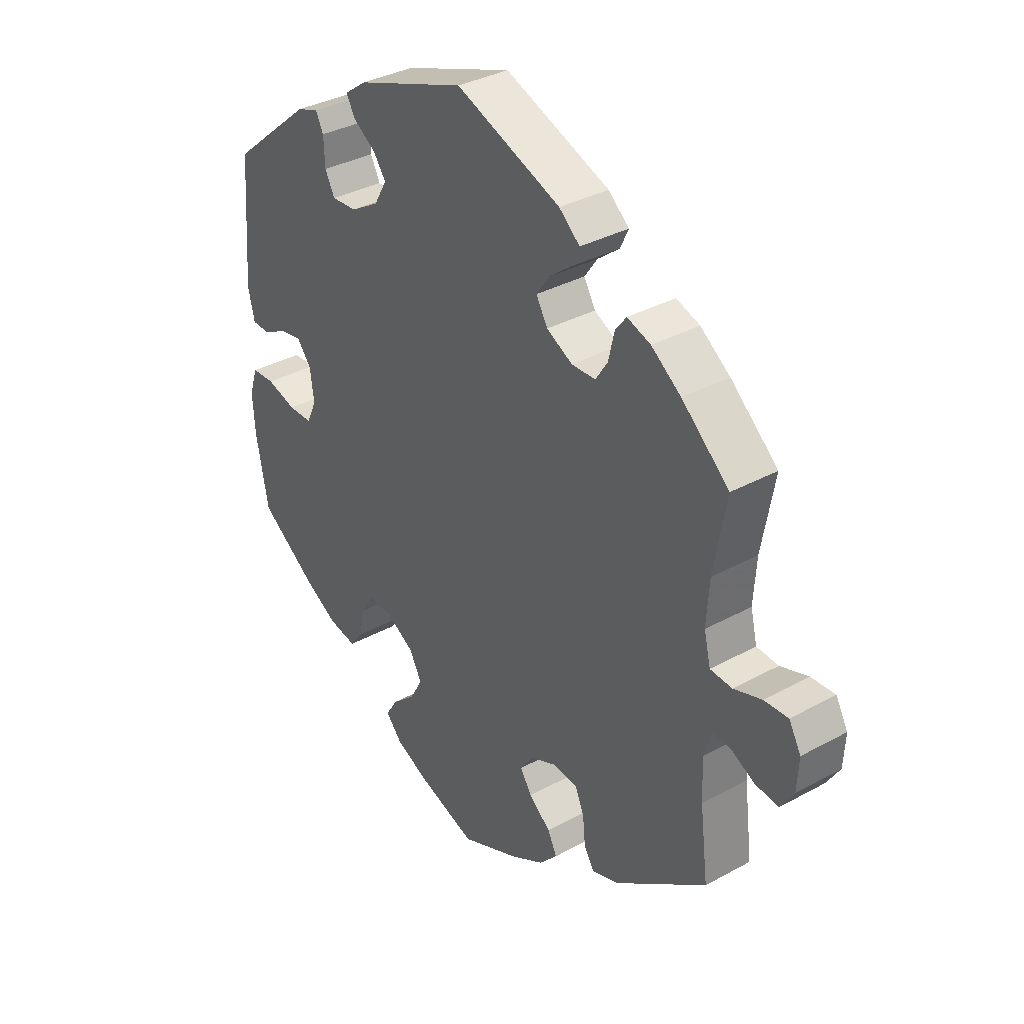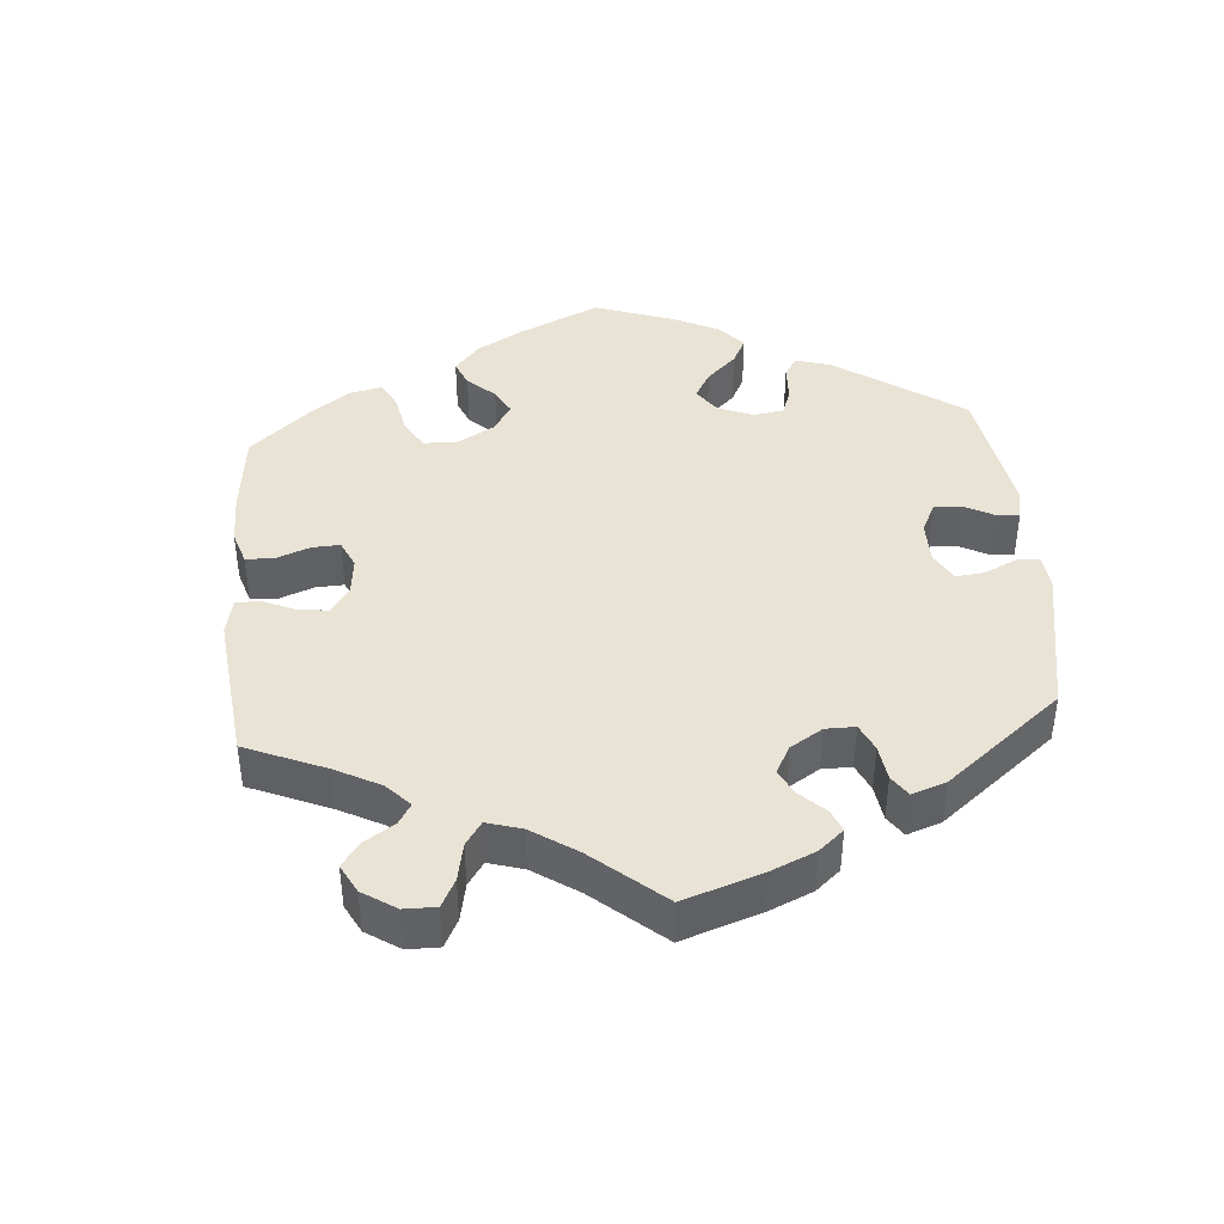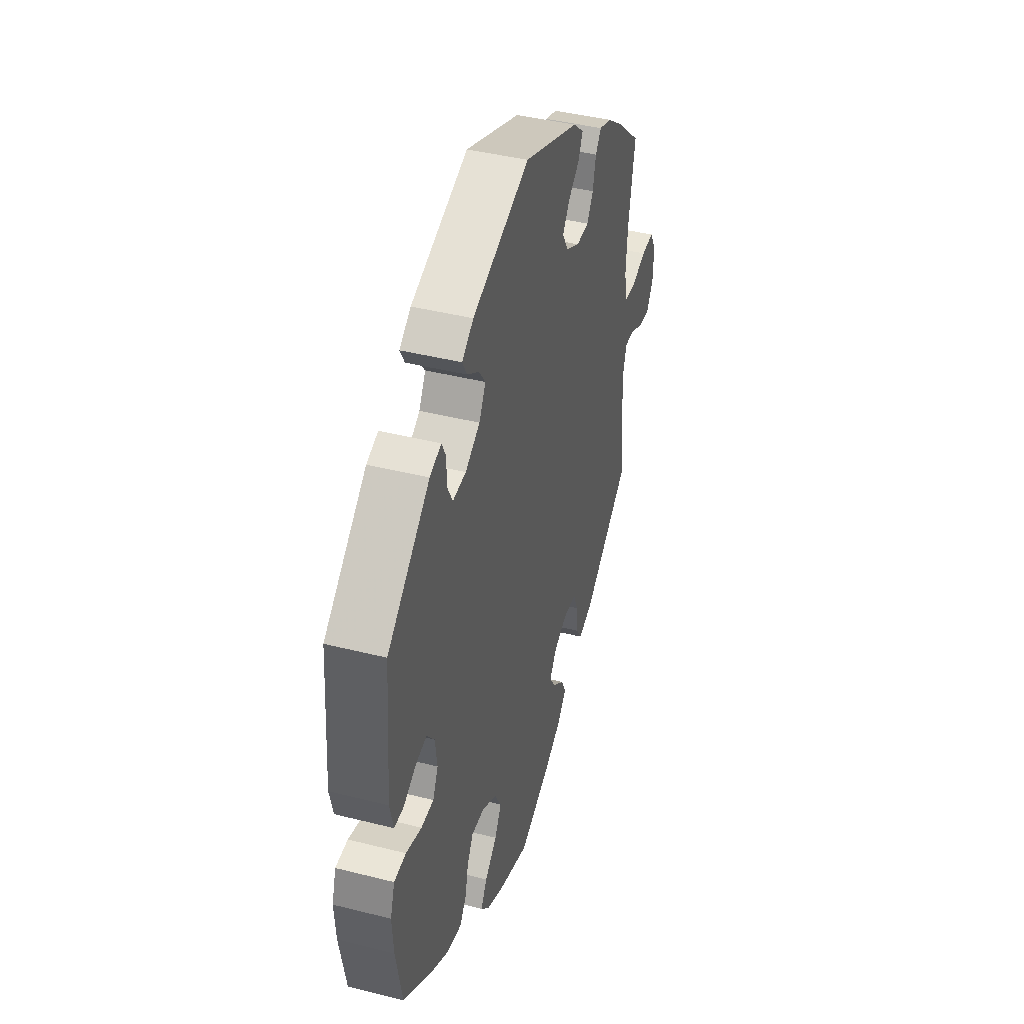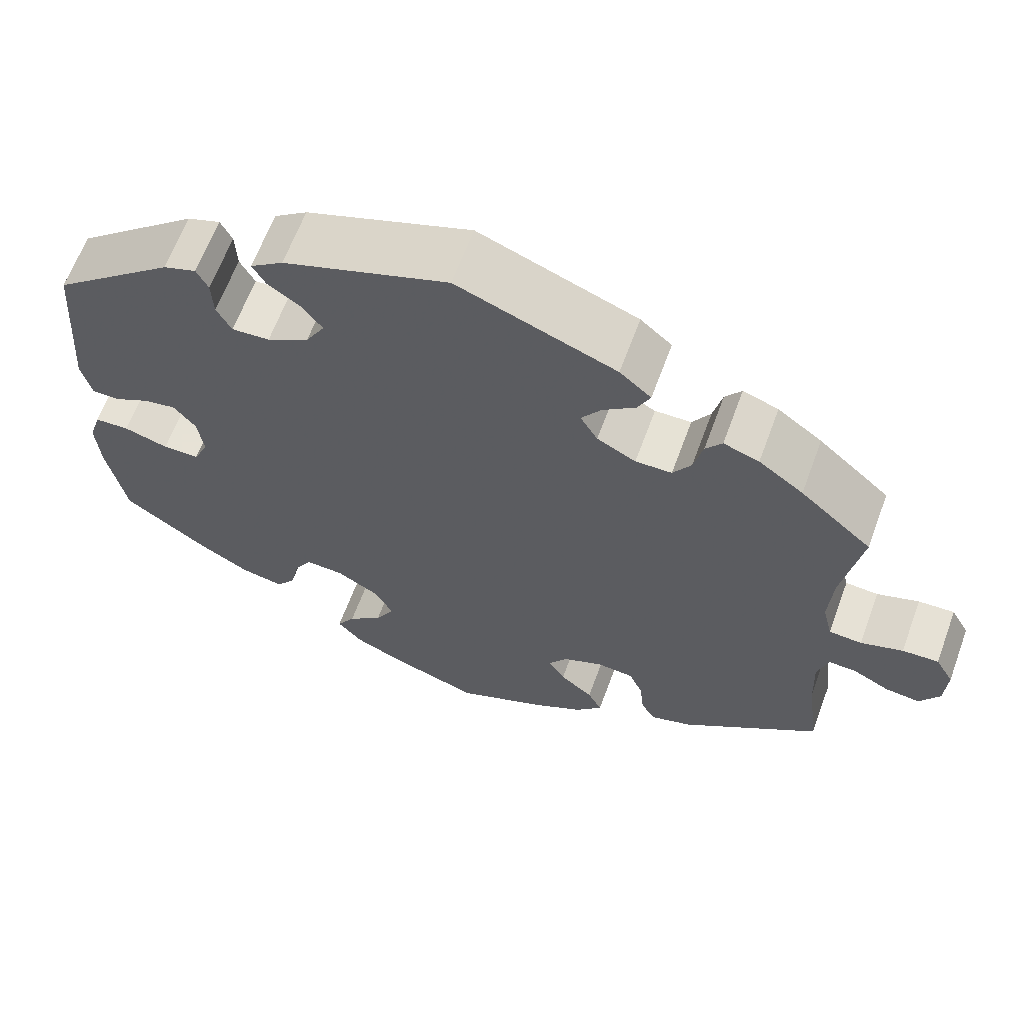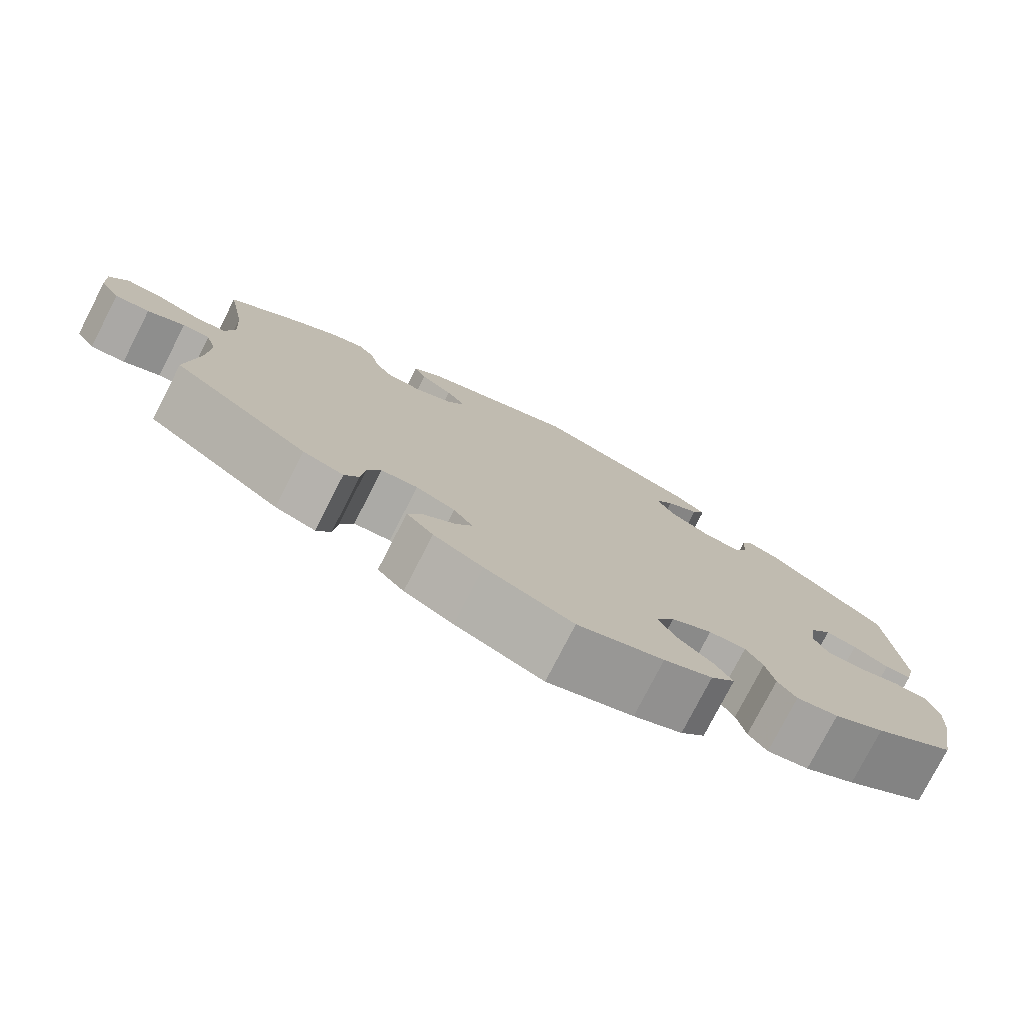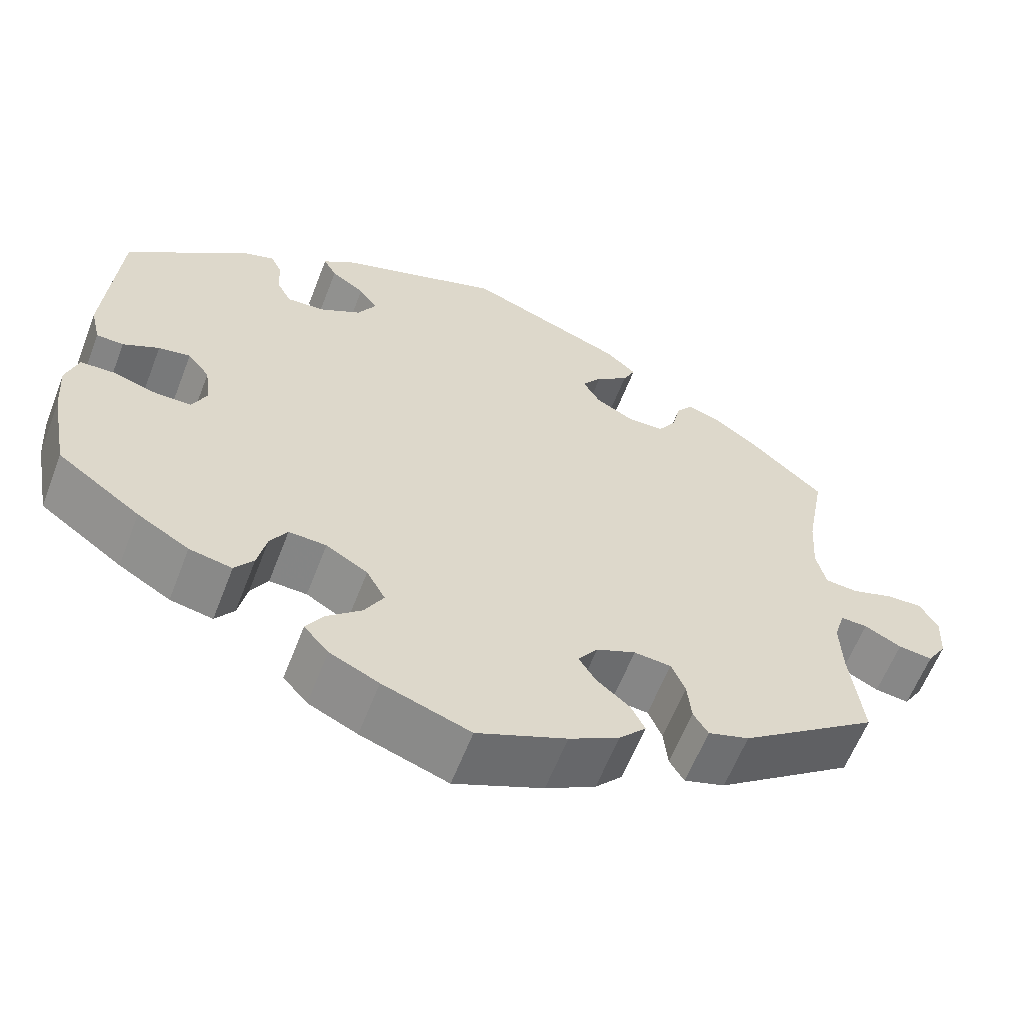
<metadata>
{"format":"obj","ext":"obj","renderer":"f3d","projection":"perspective","resolution":1024,"background":"white","views":[{"elev":34.7,"azim":-126.4,"up":"+Z"},{"elev":42.3,"azim":-64.8,"up":"+Y"},{"elev":42.1,"azim":106.9,"up":"+Z"},{"elev":63.8,"azim":-159.8,"up":"+Z"},{"elev":-77.8,"azim":-27.2,"up":"+Z"},{"elev":-61.0,"azim":158.9,"up":"+Z"}]}
</metadata>
<code>
v 0.199 0.07 0.507
v 0.239 0.07 0.478
v 0.223 0.07 0.449
v 0.182 0.07 0.421
v 0.159 0.07 0.389
v 0.182 0.07 0.349
v 0.233 0.07 0.319
v 0.279 0.07 0.316
v 0.297 0.07 0.35
v 0.299 0.07 0.398
v 0.313 0.07 0.426
v 0.353 0.07 0.412
v 0.501 0.07 0.289
v 0.517 0.07 0.077
v 0.505 0.07 0.026
v 0.472 0.07 0.025
v 0.428 0.07 0.048
v 0.389 0.07 0.055
v 0.362 0.07 0.021
v 0.355 0.07 -0.032
v 0.373 0.07 -0.071
v 0.417 0.07 -0.071
v 0.471 0.07 -0.055
v 0.513 0.07 -0.057
v 0.528 0.07 -0.104
v 0.523 0.07 -0.173
v 0.501 0.07 -0.289
v 0.4 0.07 -0.361
v 0.337 0.07 -0.398
v 0.285 0.07 -0.408
v 0.262 0.07 -0.377
v 0.251 0.07 -0.327
v 0.23 0.07 -0.292
v 0.184 0.07 -0.294
v 0.133 0.07 -0.324
v 0.11 0.07 -0.366
v 0.133 0.07 -0.407
v 0.175 0.07 -0.444
v 0.197 0.07 -0.479
v 0.167 0.07 -0.513
v 0.107 0.07 -0.541
v 0 0.07 -0.578
v -0.109 0.07 -0.531
v -0.17 0.07 -0.497
v -0.203 0.07 -0.461
v -0.186 0.07 -0.427
v -0.146 0.07 -0.394
v -0.125 0.07 -0.361
v -0.149 0.07 -0.327
v -0.197 0.07 -0.306
v -0.242 0.07 -0.31
v -0.259 0.07 -0.349
v -0.264 0.07 -0.399
v -0.282 0.07 -0.428
v -0.332 0.07 -0.412
v -0.5 0.07 -0.289
v -0.485 0.07 -0.168
v -0.482 0.07 -0.097
v -0.495 0.07 -0.053
v -0.528 0.07 -0.054
v -0.573 0.07 -0.077
v -0.615 0.07 -0.082
v -0.639 0.07 -0.044
v -0.642 0.07 0.012
v -0.62 0.07 0.051
v -0.576 0.07 0.049
v -0.525 0.07 0.032
v -0.485 0.07 0.035
v -0.473 0.07 0.085
v -0.478 0.07 0.161
v -0.501 0.07 0.288
v -0.414 0.07 0.365
v -0.36 0.07 0.405
v -0.317 0.07 0.42
v -0.297 0.07 0.394
v -0.286 0.07 0.347
v -0.264 0.07 0.313
v -0.22 0.07 0.312
v -0.173 0.07 0.337
v -0.152 0.07 0.373
v -0.176 0.07 0.407
v -0.216 0.07 0.438
v -0.231 0.07 0.47
v -0.193 0.07 0.503
v -0.001 0.07 0.578
v 0.199 0 0.507
v 0.239 0 0.478
v 0.223 0 0.449
v 0.182 0 0.421
v 0.159 0 0.389
v 0.182 0 0.349
v 0.233 0 0.319
v 0.279 0 0.316
v 0.297 0 0.35
v 0.299 0 0.398
v 0.313 0 0.426
v 0.353 0 0.412
v 0.501 0 0.289
v 0.517 0 0.077
v 0.505 0 0.026
v 0.472 0 0.025
v 0.428 0 0.048
v 0.389 0 0.055
v 0.362 0 0.021
v 0.355 0 -0.032
v 0.373 0 -0.071
v 0.417 0 -0.071
v 0.471 0 -0.055
v 0.513 0 -0.057
v 0.528 0 -0.104
v 0.523 0 -0.173
v 0.501 0 -0.289
v 0.4 0 -0.361
v 0.337 0 -0.398
v 0.285 0 -0.408
v 0.262 0 -0.377
v 0.251 0 -0.327
v 0.23 0 -0.292
v 0.184 0 -0.294
v 0.133 0 -0.324
v 0.11 0 -0.366
v 0.133 0 -0.407
v 0.175 0 -0.444
v 0.197 0 -0.479
v 0.167 0 -0.513
v 0.107 0 -0.541
v 0 0 -0.578
v -0.109 0 -0.531
v -0.17 0 -0.497
v -0.203 0 -0.461
v -0.186 0 -0.427
v -0.146 0 -0.394
v -0.125 0 -0.361
v -0.149 0 -0.327
v -0.197 0 -0.306
v -0.242 0 -0.31
v -0.259 0 -0.349
v -0.264 0 -0.399
v -0.282 0 -0.428
v -0.332 0 -0.412
v -0.5 0 -0.289
v -0.485 0 -0.168
v -0.482 0 -0.097
v -0.495 0 -0.053
v -0.528 0 -0.054
v -0.573 0 -0.077
v -0.615 0 -0.082
v -0.639 0 -0.044
v -0.642 0 0.012
v -0.62 0 0.051
v -0.576 0 0.049
v -0.525 0 0.032
v -0.485 0 0.035
v -0.473 0 0.085
v -0.478 0 0.161
v -0.501 0 0.288
v -0.414 0 0.365
v -0.36 0 0.405
v -0.317 0 0.42
v -0.297 0 0.394
v -0.286 0 0.347
v -0.264 0 0.313
v -0.22 0 0.312
v -0.173 0 0.337
v -0.152 0 0.373
v -0.176 0 0.407
v -0.216 0 0.438
v -0.231 0 0.47
v -0.193 0 0.503
v -0.001 0 0.578
f 81 82 83 84
f 80 81 84 85
f 79 80 85 1
f 73 74 75 76
f 73 76 77
f 70 71 72 73
f 69 70 73 77
f 68 69 77 78
f 64 65 66 67
f 64 67 68
f 63 64 68
f 60 61 62 63
f 59 60 63 68
f 58 59 68 78
f 54 55 56 57
f 52 53 54 57
f 51 52 57 58
f 50 51 58 78
f 44 45 46 47
f 44 47 48
f 43 44 48
f 42 43 48
f 41 42 48
f 40 41 48 49
f 37 38 39 40
f 36 37 40 49
f 29 30 31 32
f 29 32 33
f 28 29 33
f 27 28 33
f 26 27 33
f 25 26 33 34
f 22 23 24 25
f 21 22 25 34
f 14 15 16 17
f 14 17 18
f 13 14 18
f 12 13 18 19
f 9 10 11 12
f 8 9 12 19
f 1 2 3 4
f 1 4 5
f 79 1 5
f 78 79 5 6
f 50 78 6 7
f 35 36 49 50
f 20 21 34 35
f 19 20 35 50
f 7 8 19 50
f 169 168 167 166
f 170 169 166 165
f 86 170 165 164
f 161 160 159 158
f 162 161 158
f 158 157 156 155
f 162 158 155 154
f 163 162 154 153
f 152 151 150 149
f 153 152 149
f 153 149 148
f 148 147 146 145
f 153 148 145 144
f 163 153 144 143
f 142 141 140 139
f 142 139 138 137
f 143 142 137 136
f 163 143 136 135
f 132 131 130 129
f 133 132 129
f 133 129 128
f 133 128 127
f 133 127 126
f 134 133 126 125
f 125 124 123 122
f 134 125 122 121
f 117 116 115 114
f 118 117 114
f 118 114 113
f 118 113 112
f 118 112 111
f 119 118 111 110
f 110 109 108 107
f 119 110 107 106
f 102 101 100 99
f 103 102 99
f 103 99 98
f 104 103 98 97
f 97 96 95 94
f 104 97 94 93
f 89 88 87 86
f 90 89 86
f 90 86 164
f 91 90 164 163
f 92 91 163 135
f 135 134 121 120
f 120 119 106 105
f 135 120 105 104
f 135 104 93 92
f 1 86 87 2
f 2 87 88 3
f 3 88 89 4
f 4 89 90 5
f 5 90 91 6
f 6 91 92 7
f 7 92 93 8
f 8 93 94 9
f 9 94 95 10
f 10 95 96 11
f 11 96 97 12
f 12 97 98 13
f 13 98 99 14
f 14 99 100 15
f 15 100 101 16
f 16 101 102 17
f 17 102 103 18
f 18 103 104 19
f 19 104 105 20
f 20 105 106 21
f 21 106 107 22
f 22 107 108 23
f 23 108 109 24
f 24 109 110 25
f 25 110 111 26
f 26 111 112 27
f 27 112 113 28
f 28 113 114 29
f 29 114 115 30
f 30 115 116 31
f 31 116 117 32
f 32 117 118 33
f 33 118 119 34
f 34 119 120 35
f 35 120 121 36
f 36 121 122 37
f 37 122 123 38
f 38 123 124 39
f 39 124 125 40
f 40 125 126 41
f 41 126 127 42
f 42 127 128 43
f 43 128 129 44
f 44 129 130 45
f 45 130 131 46
f 46 131 132 47
f 47 132 133 48
f 48 133 134 49
f 49 134 135 50
f 50 135 136 51
f 51 136 137 52
f 52 137 138 53
f 53 138 139 54
f 54 139 140 55
f 55 140 141 56
f 56 141 142 57
f 57 142 143 58
f 58 143 144 59
f 59 144 145 60
f 60 145 146 61
f 61 146 147 62
f 62 147 148 63
f 63 148 149 64
f 64 149 150 65
f 65 150 151 66
f 66 151 152 67
f 67 152 153 68
f 68 153 154 69
f 69 154 155 70
f 70 155 156 71
f 71 156 157 72
f 72 157 158 73
f 73 158 159 74
f 74 159 160 75
f 75 160 161 76
f 76 161 162 77
f 77 162 163 78
f 78 163 164 79
f 79 164 165 80
f 80 165 166 81
f 81 166 167 82
f 82 167 168 83
f 83 168 169 84
f 84 169 170 85
f 85 170 86 1

</code>
